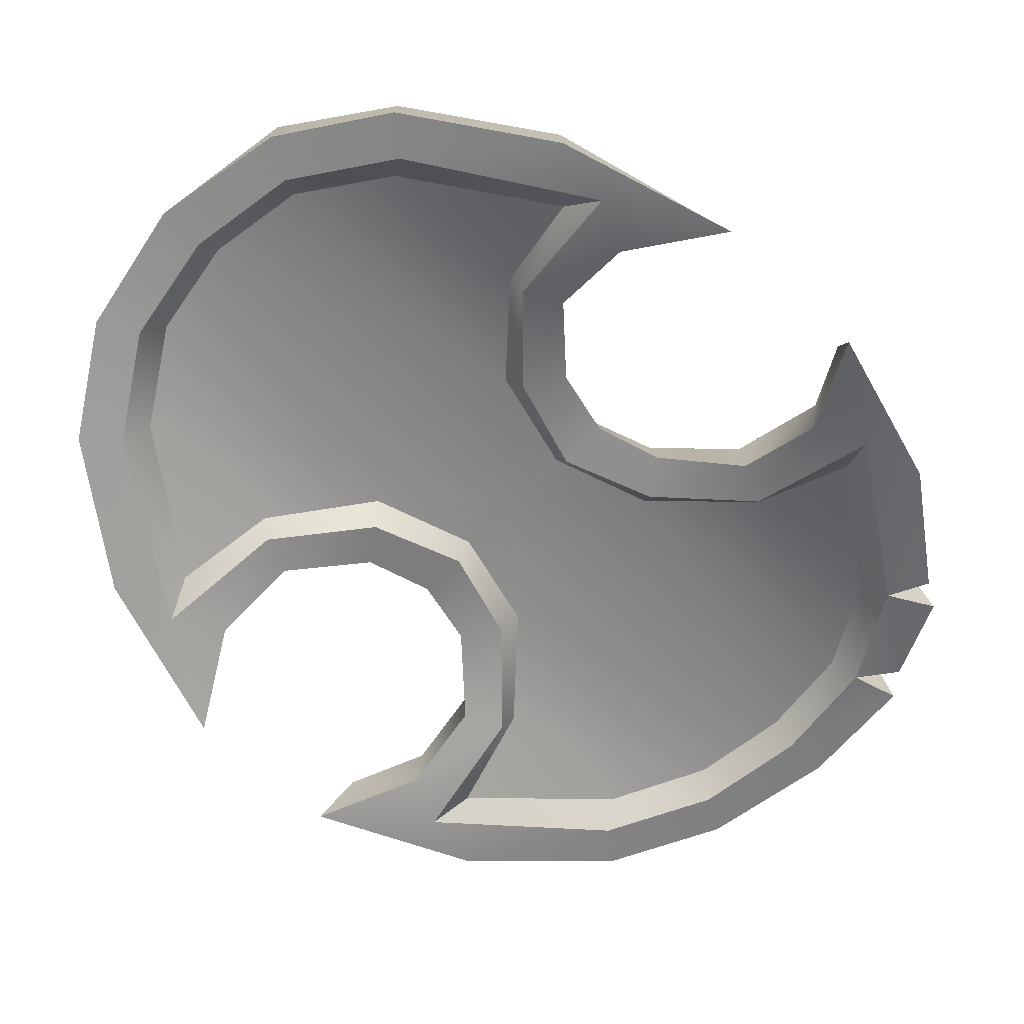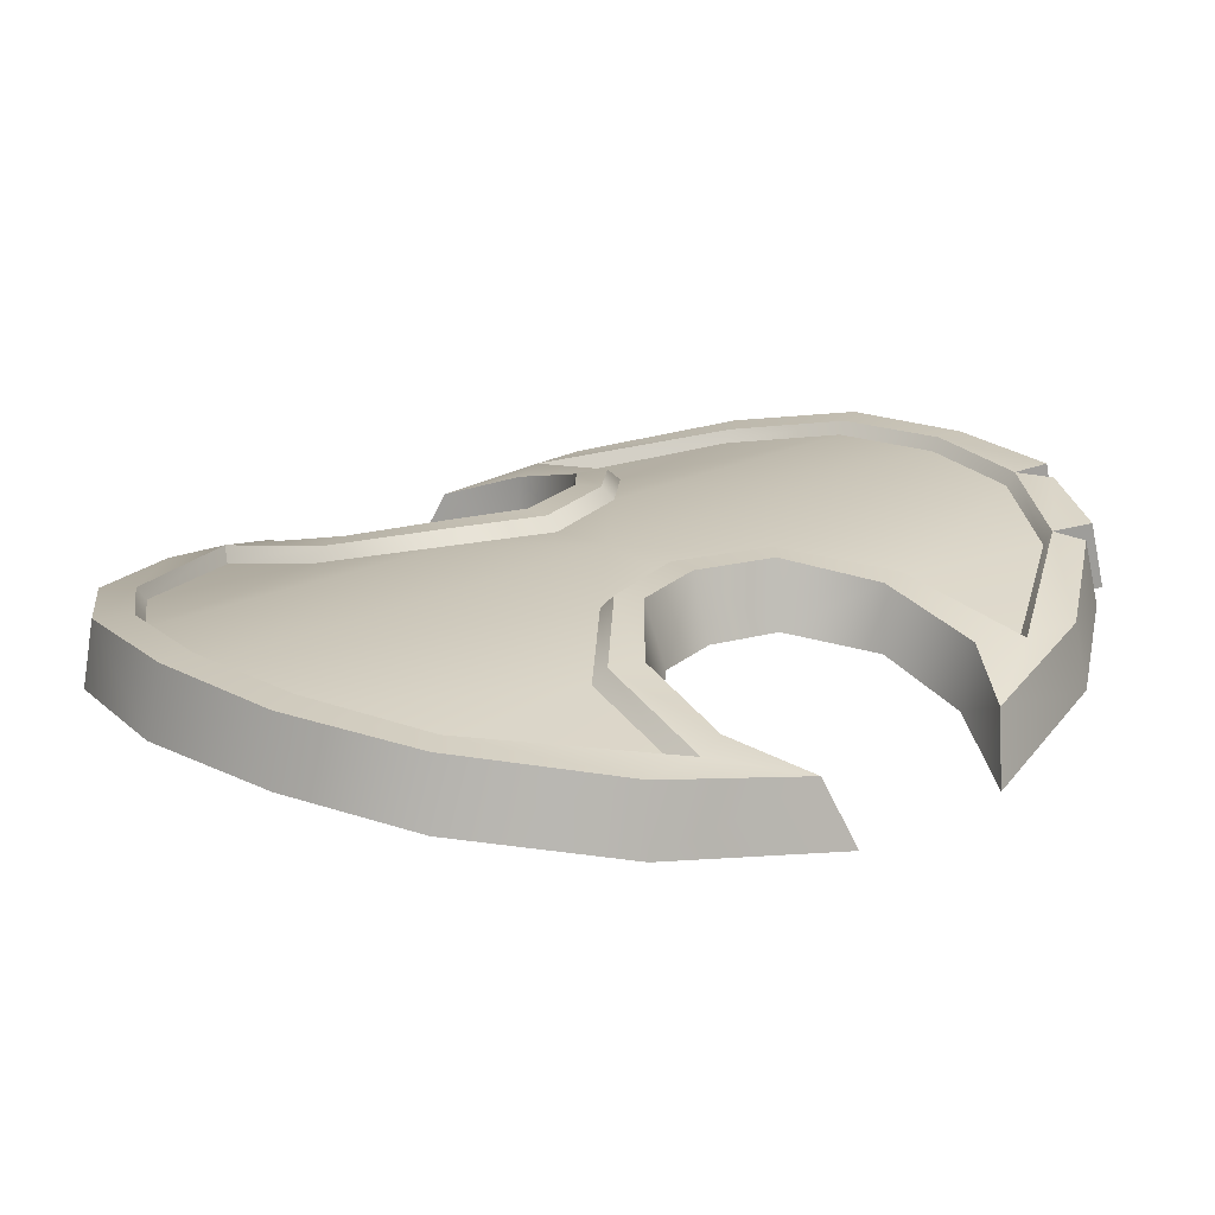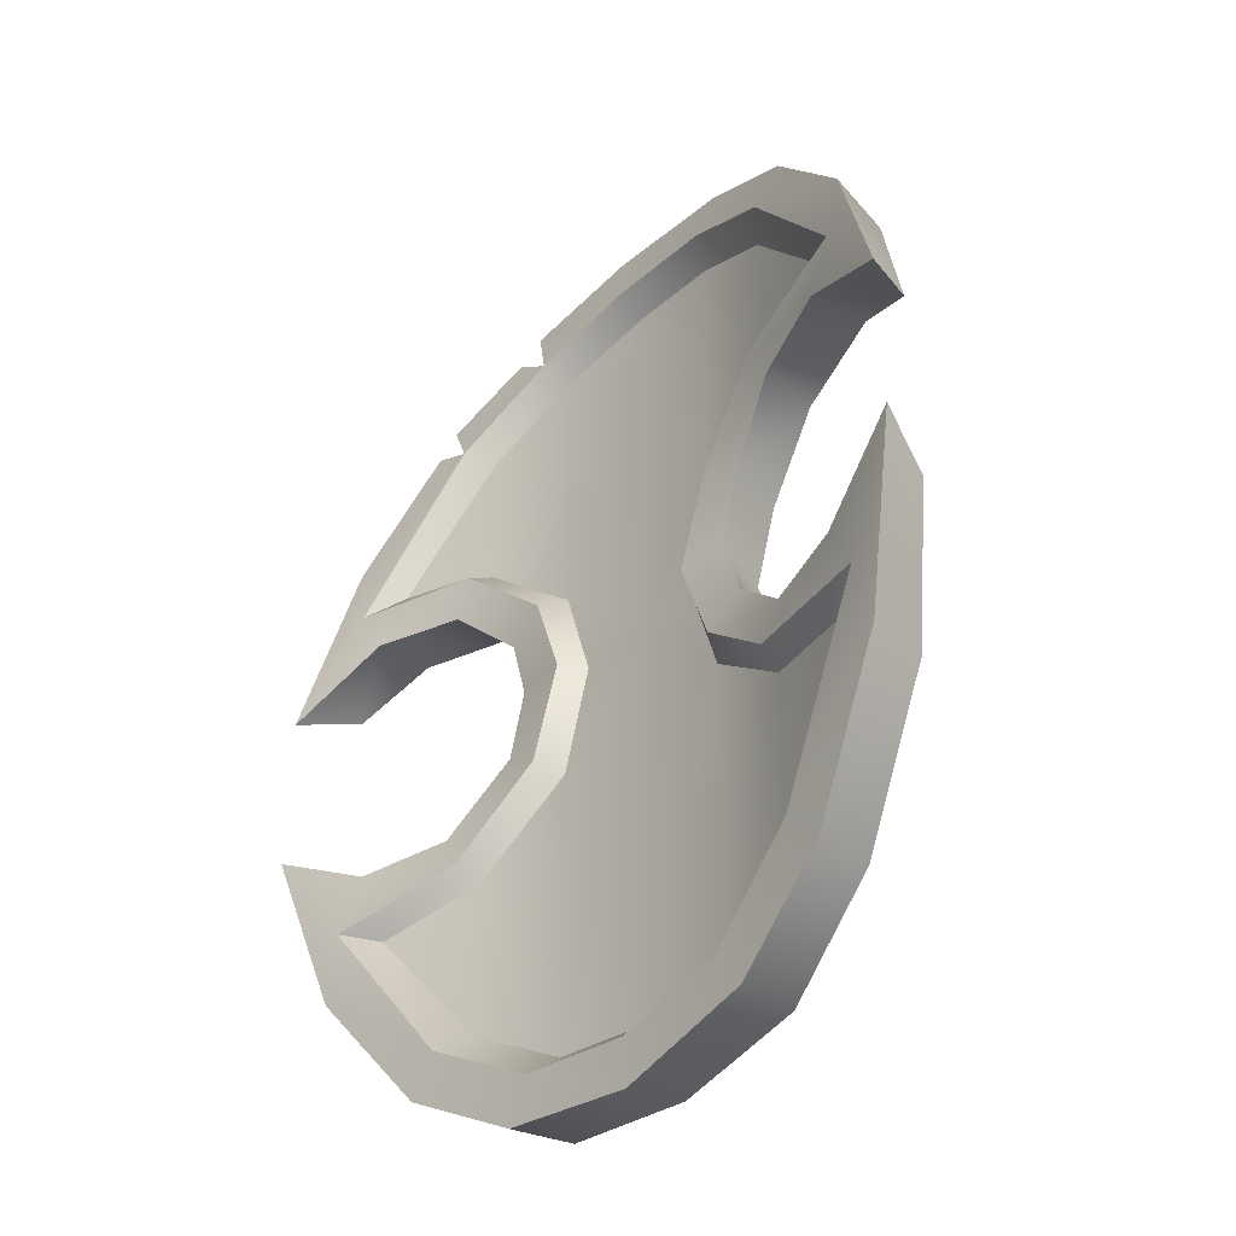
<metadata>
{"format":"obj","ext":"obj","renderer":"f3d","projection":"perspective","resolution":1024,"background":"white","views":[{"elev":-62.2,"azim":46.3,"up":"+Z"},{"elev":20.7,"azim":48.7,"up":"+Z"},{"elev":-41.9,"azim":-131.3,"up":"+Y"}]}
</metadata>
<code>
g meger3d_Char_sundries_C8_1
v 0.2002 0.3336 -0.01176
v 0.3101 0.2345 -0.03909
v 0.3057 0.1788 -0.03908
v 0.2292 0.3438 -0.01482
v 0.3484 0.09892 -0.06343
v 0.2852 0.1396 -0.03908
v 0.1837 0.1612 -0.01181
v 0.1928 0.1314 -0.01208
v 0.1069 0.08702 0.006802
v 0.1263 0.0727 0.0061
v 0.07781 -2.516e-06 0.006618
v 0.1042 -2.516e-06 0.006058
v 0.1263 -0.07271 0.0061
v 0.1069 -0.08703 0.006802
v 0.1928 -0.1314 -0.01208
v 0.1837 -0.1612 -0.01181
v 0.2852 -0.1396 -0.03908
v 0.3057 -0.1788 -0.03908
v 0.3484 -0.09893 -0.06343
v 0.3101 -0.2345 -0.03909
v 0.2002 -0.3336 -0.01176
v 0.2194 -0.357 -0.01187
v 0.1207 -0.4217 0.006379
v 0.1062 -0.3924 0.006423
v 8.4e-22 -0.4384 0.01094
v 8.4e-22 -0.4087 0.01111
v -0.1062 -0.3924 0.006423
v -0.1207 -0.4217 0.006379
v -0.2002 -0.3336 -0.01176
v -0.2194 -0.357 -0.01187
v -0.3101 -0.2345 -0.03909
v -0.3057 -0.1788 -0.03908
v -0.3484 -0.09893 -0.06343
v -0.2852 -0.1396 -0.03908
v -0.1837 -0.1612 -0.01181
v -0.1928 -0.1314 -0.01208
v -0.1069 -0.08703 0.006802
v -0.1263 -0.07271 0.0061
v -0.07781 -2.516e-06 0.006618
v -0.1042 -2.516e-06 0.006058
v -0.1263 0.0727 0.0061
v -0.1069 0.08702 0.006802
v -0.1928 0.1314 -0.01208
v -0.1837 0.1612 -0.01181
v -0.2852 0.1396 -0.03908
v -0.3057 0.1788 -0.03908
v -0.3484 0.09892 -0.06343
v -0.3101 0.2345 -0.03909
v -0.2002 0.3336 -0.01176
v -0.2194 0.357 -0.01187
v -0.1207 0.4217 0.006379
v -0.1062 0.3924 0.006423
v 8.4e-22 0.4384 0.01094
v 8.4e-22 0.4087 0.01111
v 0.1099 0.4321 0.007005
v 0.1062 0.3924 0.006423
v 0.1345 0.4126 0.003817
v 0.2135 0.3707 -0.009313
v 8.4e-22 0.4007 -0.0006892
v 0.1036 0.3848 -0.005263
v 0.09778 0.09369 -0.004884
v 8.4e-22 -2.516e-06 0.0005272
v 0.06486 -2.516e-06 -0.00507
v 0.1799 0.1738 -0.0235
v 0.1976 0.326 -0.02345
v 0.2908 0.1867 -0.05077
v -0.09778 0.09369 -0.004884
v -0.1036 0.3848 -0.005263
v -0.06486 -2.516e-06 -0.00507
v -0.1799 0.1738 -0.0235
v -0.1976 0.326 -0.02345
v -0.2908 0.1867 -0.05077
v 0.09778 -0.09369 -0.004884
v 8.4e-22 -0.4007 -0.0006892
v 0.1036 -0.3848 -0.005263
v 0.1799 -0.1738 -0.0235
v 0.1976 -0.326 -0.02345
v 0.2908 -0.1867 -0.05077
v -0.1036 -0.3848 -0.005263
v -0.09778 -0.09369 -0.004884
v -0.1799 -0.1738 -0.0235
v -0.1976 -0.326 -0.02345
v -0.2908 -0.1867 -0.05077
v 0.1062 0.3924 0.006423
v 0.2002 0.3336 -0.01176
v 0.1976 0.326 -0.02345
v 0.1036 0.3848 -0.005263
v 0.3057 0.1788 -0.03908
v 0.2908 0.1867 -0.05077
v 8.4e-22 0.4087 0.01111
v 8.4e-22 0.4007 -0.0006892
v -0.1036 0.3848 -0.005263
v -0.1062 0.3924 0.006423
v -0.1976 0.326 -0.02345
v -0.2002 0.3336 -0.01176
v -0.3057 0.1788 -0.03908
v -0.2908 0.1867 -0.05077
v 0.1837 0.1612 -0.01181
v 0.2908 0.1867 -0.05077
v 0.3057 0.1788 -0.03908
v 0.1799 0.1738 -0.0235
v 0.09778 0.09369 -0.004884
v 0.1069 0.08702 0.006802
v 0.07781 -2.516e-06 0.006618
v 0.06486 -2.516e-06 -0.00507
v 0.09778 -0.09369 -0.004884
v 0.1069 -0.08703 0.006802
v 0.1837 -0.1612 -0.01181
v 0.1799 -0.1738 -0.0235
v 0.2908 -0.1867 -0.05077
v 0.3057 -0.1788 -0.03908
v 0.1418 0.06282 -0.05242
v 0.1263 0.0727 0.0061
v 0.1928 0.1314 -0.01208
v 0.2007 0.1247 -0.07065
v 0.2852 0.1396 -0.03908
v 0.2813 0.1305 -0.09768
v 0.3484 0.09892 -0.06343
v 0.3707 0.07885 -0.1221
v 0.1042 -2.516e-06 0.006058
v 0.125 -2.516e-06 -0.05241
v 0.1418 -0.06282 -0.05242
v 0.1263 -0.07271 0.0061
v 0.1928 -0.1314 -0.01208
v 0.2007 -0.1247 -0.07065
v 0.2852 -0.1396 -0.03908
v 0.2813 -0.1306 -0.09768
v 0.3484 -0.09893 -0.06343
v 0.3707 -0.07886 -0.1221
v 0.3484 0.09892 -0.06343
v 0.3101 0.2345 -0.03909
v 0.3194 0.2419 -0.09766
v 0.3707 0.07885 -0.1221
v 0.238 0.3529 -0.07358
v 0.2292 0.3438 -0.01482
v 0.2135 0.3707 -0.009313
v 0.1345 0.4126 0.003817
v 0.1419 0.4201 -0.05503
v 0.2222 0.3796 -0.06815
v 0.1099 0.4321 0.007005
v 8.4e-22 0.4384 0.01094
v 8.4e-22 0.452 -0.04794
v 0.1172 0.4399 -0.05189
v -0.1207 0.4217 0.006379
v -0.1278 0.4288 -0.05248
v -0.2194 0.357 -0.01187
v -0.2282 0.3662 -0.0707
v -0.3101 0.2345 -0.03909
v -0.3194 0.2419 -0.09766
v -0.3484 0.09892 -0.06343
v -0.3707 0.07885 -0.1221
v 0.3057 0.1788 -0.1012
v 0.3194 0.2419 -0.09766
v 0.2002 0.3336 -0.07391
v 0.238 0.3529 -0.07358
v 0.3707 0.07885 -0.1221
v 0.2813 0.1305 -0.09768
v 0.1837 0.1612 -0.07397
v 0.2007 0.1247 -0.07065
v 0.1069 0.08702 -0.05535
v 0.1418 0.06282 -0.05242
v 0.07781 -2.516e-06 -0.05554
v 0.125 -2.516e-06 -0.05241
v 0.1418 -0.06282 -0.05242
v 0.1069 -0.08703 -0.05535
v 0.2007 -0.1247 -0.07065
v 0.1837 -0.1612 -0.07397
v 0.2813 -0.1306 -0.09768
v 0.3057 -0.1788 -0.1012
v 0.3707 -0.07886 -0.1221
v 0.3194 -0.2419 -0.09766
v 0.2002 -0.3336 -0.07391
v 0.2282 -0.3662 -0.0707
v 0.1278 -0.4288 -0.05248
v 0.1062 -0.3924 -0.05573
v 8.4e-22 -0.452 -0.04794
v 8.4e-22 -0.4087 -0.05104
v -0.1062 -0.3924 -0.05573
v -0.1278 -0.4288 -0.05248
v -0.2002 -0.3336 -0.07391
v -0.2282 -0.3662 -0.0707
v -0.3194 -0.2419 -0.09766
v -0.3057 -0.1788 -0.1012
v -0.3707 -0.07886 -0.1221
v -0.2813 -0.1306 -0.09768
v -0.1837 -0.1612 -0.07397
v -0.2007 -0.1247 -0.07065
v -0.1069 -0.08703 -0.05535
v -0.1418 -0.06282 -0.05242
v -0.07781 -2.516e-06 -0.05554
v -0.125 -2.516e-06 -0.05241
v -0.1418 0.06282 -0.05242
v -0.1069 0.08702 -0.05535
v -0.2007 0.1247 -0.07065
v -0.1837 0.1612 -0.07397
v -0.2813 0.1305 -0.09768
v -0.3057 0.1788 -0.1012
v -0.3707 0.07885 -0.1221
v -0.3194 0.2419 -0.09766
v -0.2002 0.3336 -0.07391
v -0.2282 0.3662 -0.0707
v -0.1278 0.4288 -0.05248
v -0.1062 0.3924 -0.05573
v 8.4e-22 0.452 -0.04794
v 8.4e-22 0.4087 -0.05104
v 0.1172 0.4399 -0.05189
v 0.1062 0.3924 -0.05573
v 0.1419 0.4201 -0.05503
v 0.2222 0.3796 -0.06815
v 0.06423 -2.516e-06 -0.03224
v 0.1069 0.08702 -0.05535
v 0.093 0.09769 -0.03223
v 0.07781 -2.516e-06 -0.05554
v 0.1837 0.1612 -0.07397
v 0.1781 0.1724 -0.05062
v 0.2716 0.1939 -0.07792
v 0.3057 0.1788 -0.1012
v 0.1069 -0.08703 -0.05535
v 0.093 -0.09769 -0.03223
v 0.1837 -0.1612 -0.07397
v 0.1781 -0.1724 -0.05062
v 0.2716 -0.1939 -0.07792
v 0.3057 -0.1788 -0.1012
v 0.2002 0.3336 -0.07391
v 0.2716 0.1939 -0.07792
v 0.3057 0.1788 -0.1012
v 0.1784 0.3206 -0.0506
v 0.1062 0.3924 -0.05573
v 0.09334 0.3738 -0.03241
v 8.4e-22 0.4087 -0.05104
v 8.4e-22 0.3882 -0.02786
v -0.09334 0.3738 -0.03241
v -0.1062 0.3924 -0.05573
v -0.1784 0.3206 -0.0506
v -0.2002 0.3336 -0.07391
v -0.2716 0.1939 -0.07792
v -0.3057 0.1788 -0.1012
v 0.093 0.09769 -0.03223
v 0.1781 0.1724 -0.05062
v 0.09334 0.3738 -0.03241
v 0.1784 0.3206 -0.0506
v 0.2716 0.1939 -0.07792
v 8.4e-22 0.3882 -0.02786
v 8.4e-22 -2.516e-06 -0.02995
v 0.06423 -2.516e-06 -0.03224
v -0.093 0.09769 -0.03223
v -0.06423 -2.516e-06 -0.03224
v -0.09334 0.3738 -0.03241
v -0.1781 0.1724 -0.05062
v -0.1784 0.3206 -0.0506
v -0.2716 0.1939 -0.07792
v 0.093 -0.09769 -0.03223
v 8.4e-22 -0.3882 -0.02786
v 0.09334 -0.3738 -0.03241
v 0.1781 -0.1724 -0.05062
v 0.1784 -0.3206 -0.0506
v 0.2716 -0.1939 -0.07792
v -0.093 -0.09769 -0.03223
v -0.09334 -0.3738 -0.03241
v -0.1781 -0.1724 -0.05062
v -0.1784 -0.3206 -0.0506
v -0.2716 -0.1939 -0.07792
v -0.3057 0.1788 -0.03908
v -0.2908 0.1867 -0.05077
v -0.1837 0.1612 -0.01181
v -0.1799 0.1738 -0.0235
v -0.09778 0.09369 -0.004884
v -0.1069 0.08702 0.006802
v -0.07781 -2.516e-06 0.006618
v -0.06486 -2.516e-06 -0.00507
v -0.09778 -0.09369 -0.004884
v -0.1069 -0.08703 0.006802
v -0.1837 -0.1612 -0.01181
v -0.1799 -0.1738 -0.0235
v -0.2908 -0.1867 -0.05077
v -0.3057 -0.1788 -0.03908
v -0.1418 0.06282 -0.05242
v -0.2007 0.1247 -0.07065
v -0.1928 0.1314 -0.01208
v -0.1263 0.0727 0.0061
v -0.2852 0.1396 -0.03908
v -0.2813 0.1305 -0.09768
v -0.3484 0.09892 -0.06343
v -0.3707 0.07885 -0.1221
v -0.1042 -2.516e-06 0.006058
v -0.125 -2.516e-06 -0.05241
v -0.1418 -0.06282 -0.05242
v -0.1263 -0.07271 0.0061
v -0.1928 -0.1314 -0.01208
v -0.2007 -0.1247 -0.07065
v -0.2852 -0.1396 -0.03908
v -0.2813 -0.1306 -0.09768
v -0.3484 -0.09893 -0.06343
v -0.3707 -0.07886 -0.1221
v -0.093 0.09769 -0.03223
v -0.1069 0.08702 -0.05535
v -0.06423 -2.516e-06 -0.03224
v -0.07781 -2.516e-06 -0.05554
v -0.1837 0.1612 -0.07397
v -0.1781 0.1724 -0.05062
v -0.2716 0.1939 -0.07792
v -0.3057 0.1788 -0.1012
v -0.1069 -0.08703 -0.05535
v -0.093 -0.09769 -0.03223
v -0.1837 -0.1612 -0.07397
v -0.1781 -0.1724 -0.05062
v -0.2716 -0.1939 -0.07792
v -0.3057 -0.1788 -0.1012
v 0.1062 -0.3924 0.006423
v 0.1036 -0.3848 -0.005263
v 0.1976 -0.326 -0.02345
v 0.2002 -0.3336 -0.01176
v 0.3057 -0.1788 -0.03908
v 0.2908 -0.1867 -0.05077
v 8.4e-22 -0.4087 0.01111
v 8.4e-22 -0.4007 -0.0006892
v -0.1036 -0.3848 -0.005263
v -0.1062 -0.3924 0.006423
v -0.1976 -0.326 -0.02345
v -0.2002 -0.3336 -0.01176
v -0.3057 -0.1788 -0.03908
v -0.2908 -0.1867 -0.05077
v 0.3194 -0.2419 -0.09766
v 0.3101 -0.2345 -0.03909
v 0.3484 -0.09893 -0.06343
v 0.3707 -0.07886 -0.1221
v 0.2282 -0.3662 -0.0707
v 0.2194 -0.357 -0.01187
v 0.1278 -0.4288 -0.05248
v 0.1207 -0.4217 0.006379
v 8.4e-22 -0.452 -0.04794
v 8.4e-22 -0.4384 0.01094
v -0.1207 -0.4217 0.006379
v -0.1278 -0.4288 -0.05248
v -0.2194 -0.357 -0.01187
v -0.2282 -0.3662 -0.0707
v -0.3101 -0.2345 -0.03909
v -0.3194 -0.2419 -0.09766
v -0.3484 -0.09893 -0.06343
v -0.3707 -0.07886 -0.1221
v 0.2716 -0.1939 -0.07792
v 0.1784 -0.3206 -0.0506
v 0.2002 -0.3336 -0.07391
v 0.3057 -0.1788 -0.1012
v 0.1062 -0.3924 -0.05573
v 0.09334 -0.3738 -0.03241
v 8.4e-22 -0.4087 -0.05104
v 8.4e-22 -0.3882 -0.02786
v -0.09334 -0.3738 -0.03241
v -0.1062 -0.3924 -0.05573
v -0.1784 -0.3206 -0.0506
v -0.2002 -0.3336 -0.07391
v -0.2716 -0.1939 -0.07792
v -0.3057 -0.1788 -0.1012
v 0.2292 0.3438 -0.01482
v 0.2002 0.3336 -0.01176
v 0.2002 0.3336 -0.07391
v 0.2002 0.3336 -0.07391
v 0.238 0.3529 -0.07358
v 0.2292 0.3438 -0.01482
v 0.2002 0.3336 -0.01176
v 0.2135 0.3707 -0.009313
v 0.2222 0.3796 -0.06815
v 0.2002 0.3336 -0.07391
v 0.1345 0.4126 0.003817
v 0.1062 0.3924 0.006423
v 0.1062 0.3924 -0.05573
v 0.1419 0.4201 -0.05503
v 0.1099 0.4321 0.007005
v 0.1062 0.3924 -0.05573
v 0.1062 0.3924 0.006423
v 0.1172 0.4399 -0.05189
g meger3d_Char_sundries_C8_1_0
f 3 2 1
f 2 4 1
f 2 3 5
f 5 3 6
f 7 6 3
f 6 7 8
f 8 7 9
f 9 10 8
f 10 9 11
f 11 12 10
f 13 12 11
f 11 14 13
f 15 13 14
f 14 16 15
f 17 15 16
f 18 17 16
f 18 19 17
f 18 20 19
f 21 20 18
f 20 21 22
f 23 22 21
f 21 24 23
f 25 23 24
f 24 26 25
f 25 26 27
f 27 28 25
f 28 27 29
f 29 30 28
f 31 30 29
f 32 31 29
f 31 32 33
f 33 32 34
f 34 32 35
f 35 36 34
f 37 36 35
f 38 36 37
f 39 38 37
f 39 40 38
f 41 40 39
f 39 42 41
f 41 42 43
f 44 43 42
f 45 43 44
f 46 45 44
f 46 47 45
f 46 48 47
f 49 48 46
f 49 50 48
f 51 50 49
f 49 52 51
f 53 51 52
f 52 54 53
f 53 54 55
f 54 56 55
f 57 56 1
f 1 58 57
f 61 60 59
f 59 62 61
f 62 63 61
f 60 61 64
f 64 65 60
f 65 64 66
f 67 62 59
f 59 68 67
f 69 62 67
f 70 67 68
f 68 71 70
f 70 71 72
f 63 62 73
f 73 62 74
f 74 75 73
f 76 73 75
f 75 77 76
f 76 77 78
f 80 79 74
f 74 62 80
f 62 69 80
f 79 80 81
f 81 82 79
f 82 81 83
f 86 85 84
f 84 87 86
f 85 86 88
f 86 89 88
f 87 84 90
f 90 91 87
f 92 91 90
f 90 93 92
f 94 92 93
f 93 95 94
f 96 94 95
f 94 96 97
f 100 99 98
f 101 98 99
f 98 101 102
f 102 103 98
f 103 102 104
f 105 104 102
f 106 104 105
f 104 106 107
f 108 107 106
f 106 109 108
f 108 109 110
f 108 110 111
f 114 113 112
f 112 115 114
f 114 115 116
f 115 117 116
f 116 117 118
f 119 118 117
f 112 113 120
f 120 121 112
f 122 121 120
f 120 123 122
f 122 123 124
f 124 125 122
f 125 124 126
f 126 127 125
f 127 126 128
f 128 129 127
f 132 131 130
f 130 133 132
f 131 132 134
f 134 135 131
f 138 137 136
f 136 139 138
f 142 141 140
f 140 143 142
f 144 141 142
f 142 145 144
f 146 144 145
f 145 147 146
f 148 146 147
f 147 149 148
f 150 148 149
f 149 151 150
f 154 153 152
f 153 154 155
f 152 153 156
f 152 156 157
f 152 157 158
f 157 159 158
f 160 158 159
f 159 161 160
f 160 161 162
f 161 163 162
f 162 163 164
f 164 165 162
f 165 164 166
f 166 167 165
f 168 167 166
f 167 168 169
f 170 169 168
f 171 169 170
f 169 171 172
f 173 172 171
f 172 173 174
f 174 175 172
f 175 174 176
f 176 177 175
f 178 177 176
f 176 179 178
f 180 178 179
f 179 181 180
f 180 181 182
f 180 182 183
f 183 182 184
f 183 184 185
f 183 185 186
f 185 187 186
f 186 187 188
f 189 188 187
f 190 188 189
f 189 191 190
f 190 191 192
f 192 193 190
f 192 194 193
f 193 194 195
f 195 194 196
f 196 197 195
f 198 197 196
f 199 197 198
f 200 197 199
f 199 201 200
f 200 201 202
f 202 203 200
f 203 202 204
f 204 205 203
f 205 204 206
f 206 207 205
f 154 207 208
f 208 209 154
f 212 211 210
f 211 213 210
f 211 212 214
f 215 214 212
f 214 215 216
f 216 217 214
f 210 213 218
f 210 218 219
f 219 218 220
f 220 221 219
f 221 220 222
f 223 222 220
f 226 225 224
f 225 227 224
f 224 227 228
f 229 228 227
f 228 229 230
f 231 230 229
f 230 231 232
f 232 233 230
f 234 233 232
f 233 234 235
f 236 235 234
f 235 236 237
f 240 239 238
f 240 241 239
f 239 241 242
f 243 240 238
f 243 238 244
f 245 244 238
f 244 246 243
f 244 247 246
f 246 248 243
f 246 249 248
f 249 250 248
f 250 249 251
f 244 245 252
f 244 252 253
f 254 253 252
f 252 255 254
f 256 254 255
f 256 255 257
f 247 244 258
f 253 258 244
f 253 259 258
f 259 260 258
f 259 261 260
f 260 261 262
f 265 264 263
f 265 266 264
f 267 266 265
f 265 268 267
f 267 268 269
f 269 270 267
f 271 270 269
f 269 272 271
f 271 272 273
f 273 274 271
f 274 273 275
f 276 275 273
f 279 278 277
f 277 280 279
f 278 279 281
f 281 282 278
f 282 281 283
f 283 284 282
f 277 285 280
f 277 286 285
f 286 287 285
f 285 287 288
f 289 288 287
f 287 290 289
f 289 290 291
f 290 292 291
f 291 292 293
f 294 293 292
f 297 296 295
f 297 298 296
f 295 296 299
f 299 300 295
f 300 299 301
f 302 301 299
f 303 298 297
f 304 303 297
f 303 304 305
f 306 305 304
f 305 306 307
f 307 308 305
f 311 310 309
f 309 312 311
f 313 311 312
f 311 313 314
f 315 309 310
f 310 316 315
f 315 316 317
f 317 318 315
f 318 317 319
f 319 320 318
f 320 319 321
f 319 322 321
f 325 324 323
f 323 326 325
f 327 323 324
f 324 328 327
f 329 327 328
f 328 330 329
f 331 329 330
f 330 332 331
f 331 332 333
f 333 334 331
f 334 333 335
f 335 336 334
f 336 335 337
f 337 338 336
f 338 337 339
f 339 340 338
f 343 342 341
f 343 341 344
f 345 342 343
f 345 346 342
f 346 345 347
f 347 348 346
f 348 347 349
f 350 349 347
f 351 349 350
f 350 352 351
f 351 352 353
f 354 353 352
f 357 356 355
f 360 359 358
f 363 362 361
f 361 364 363
f 367 366 365
f 365 368 367
f 371 370 369
f 372 369 370

</code>
